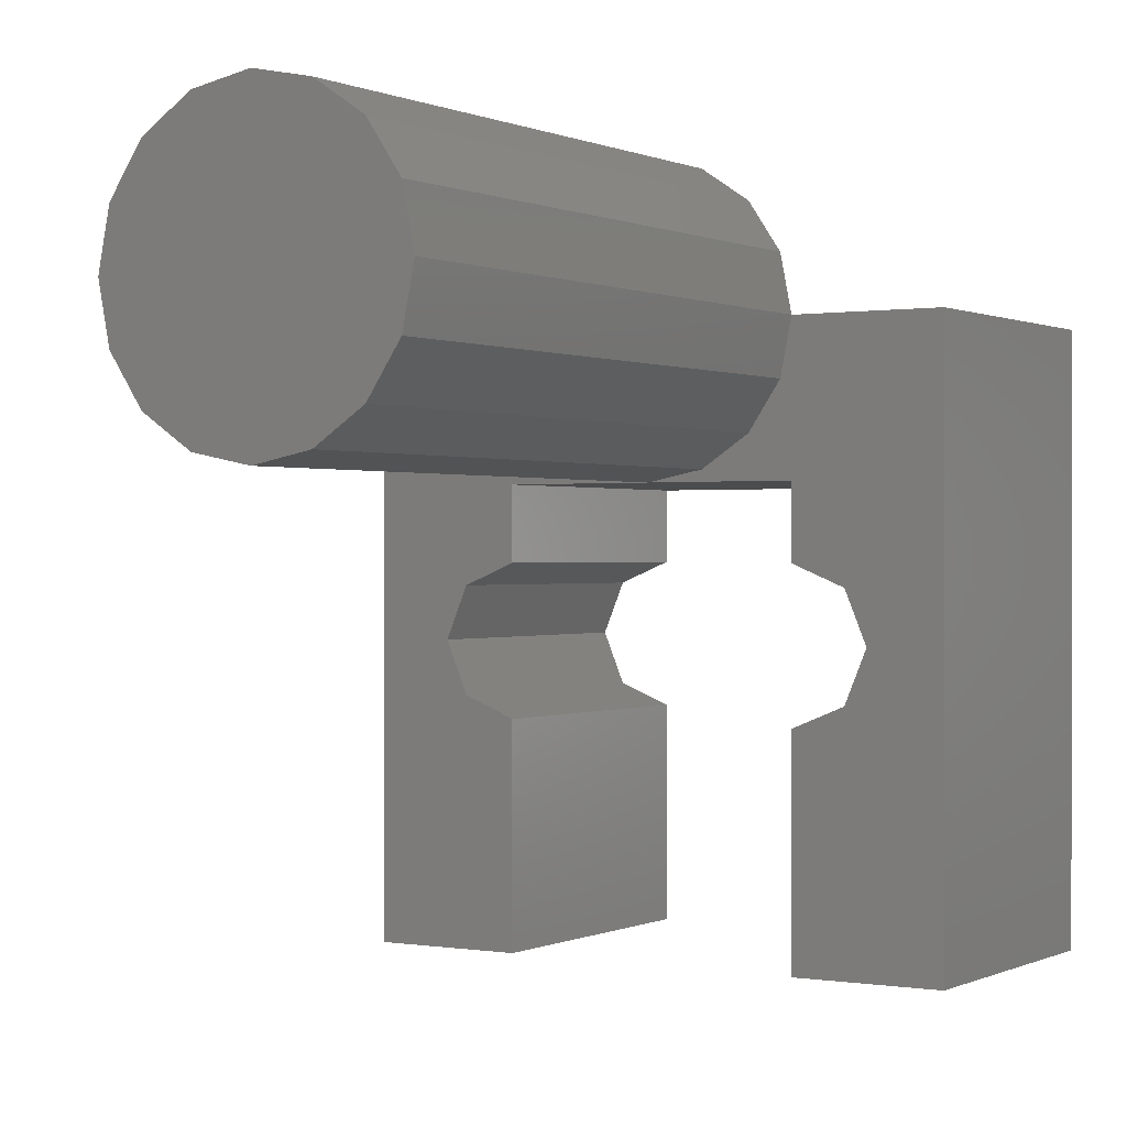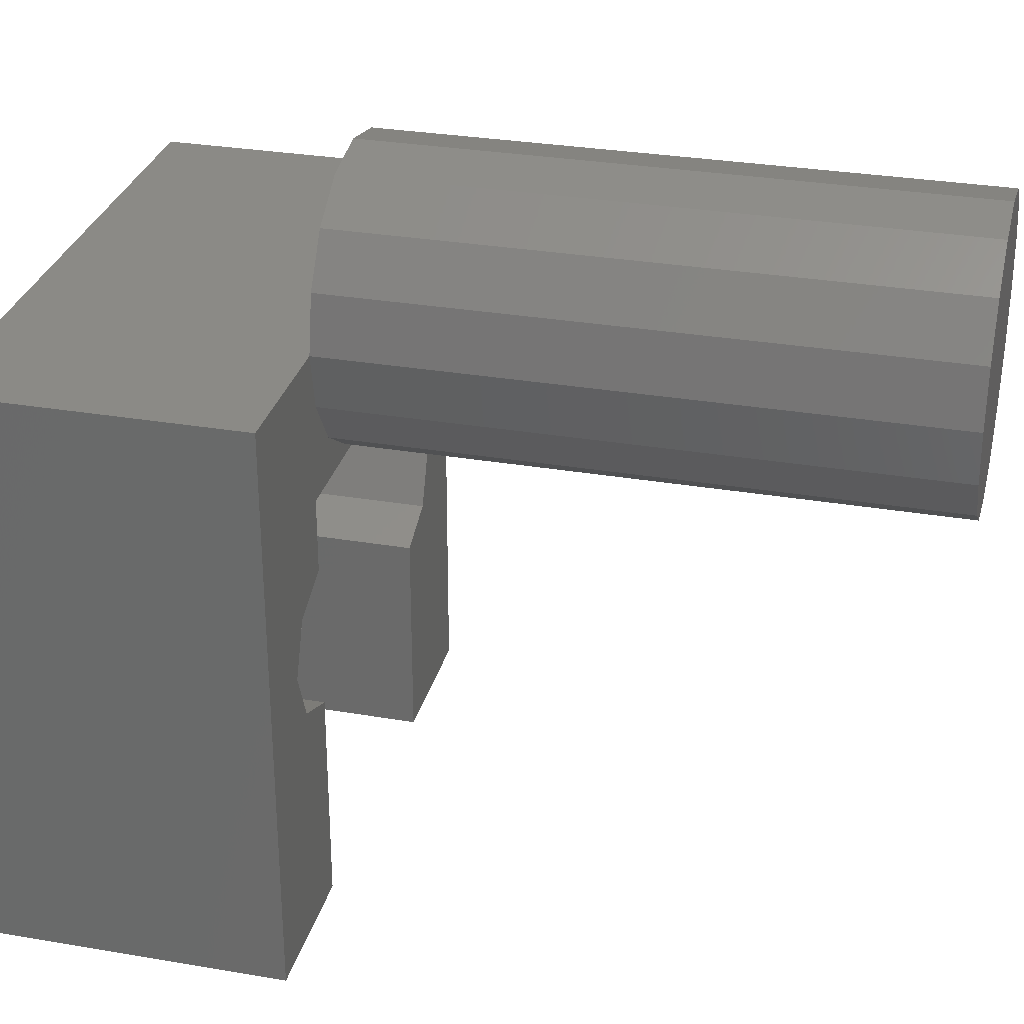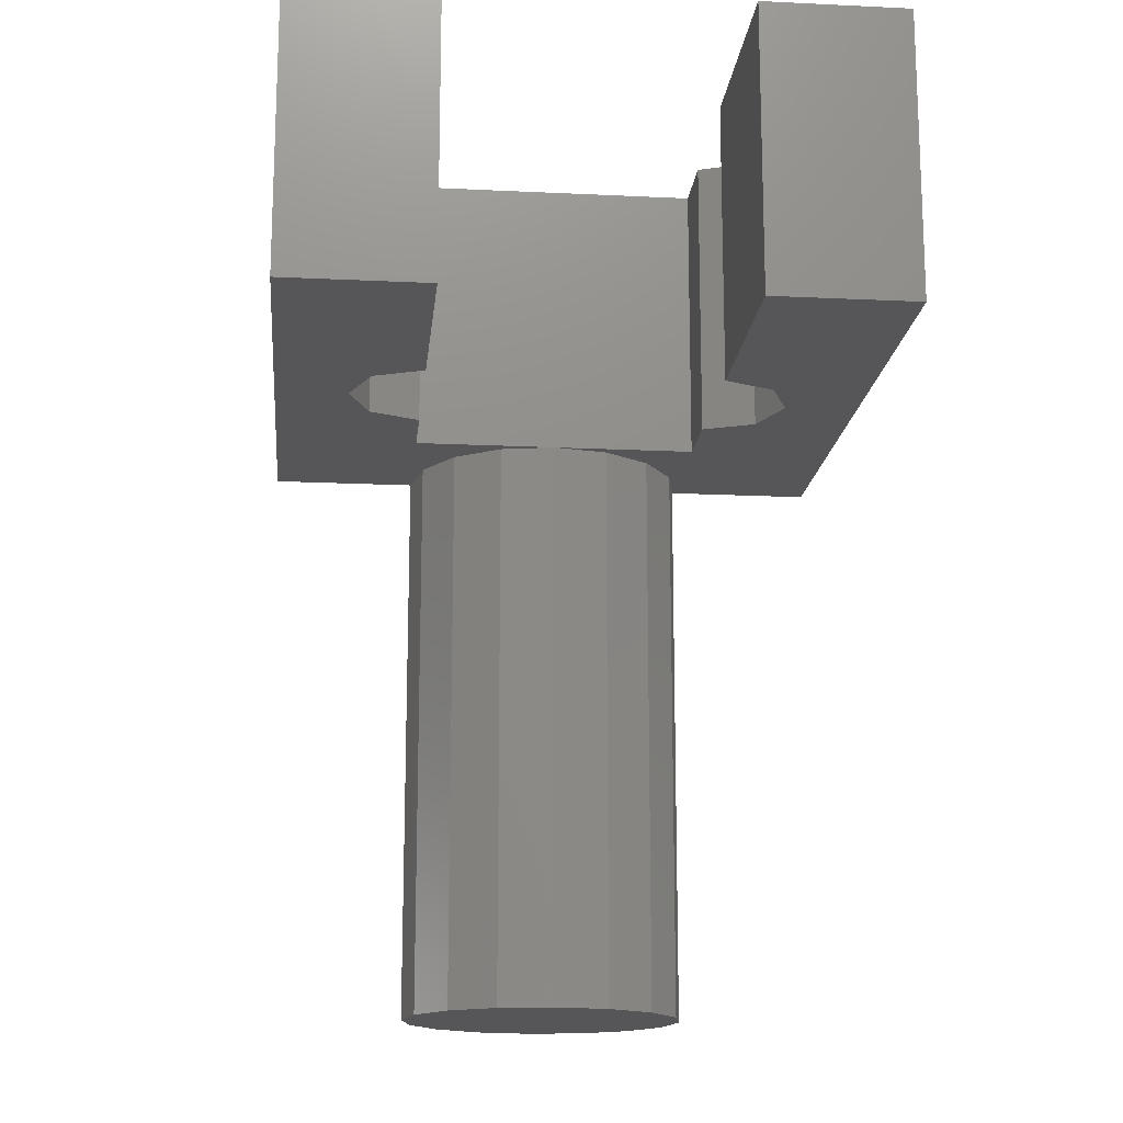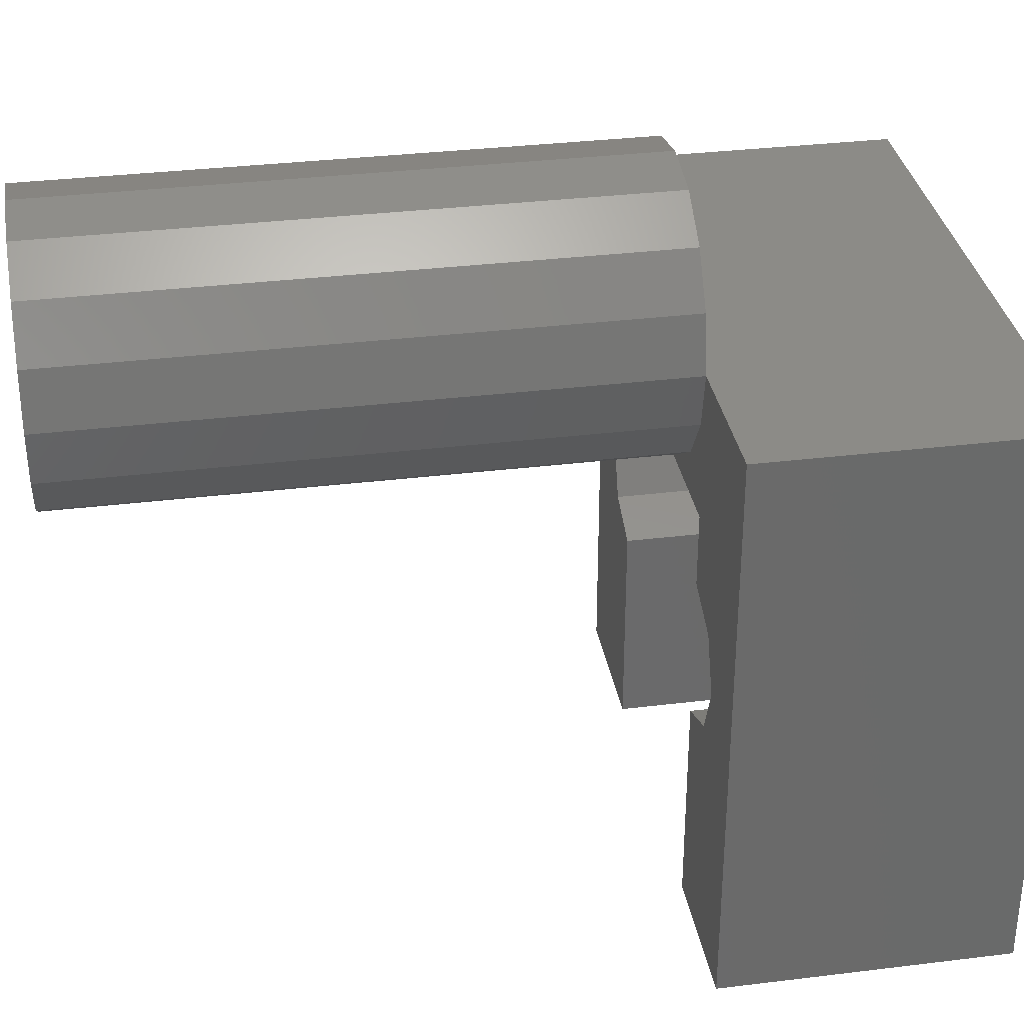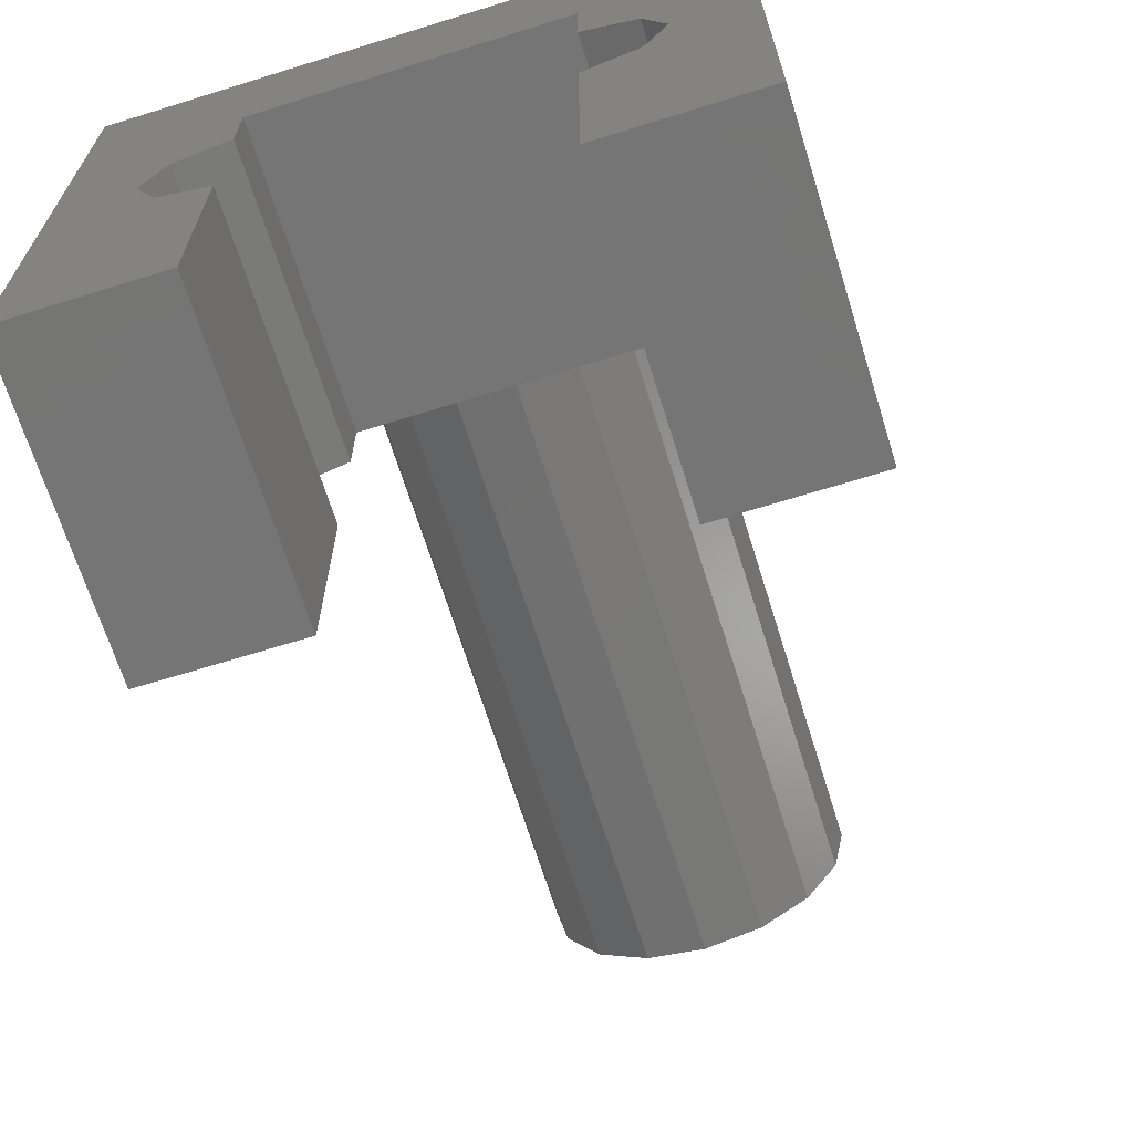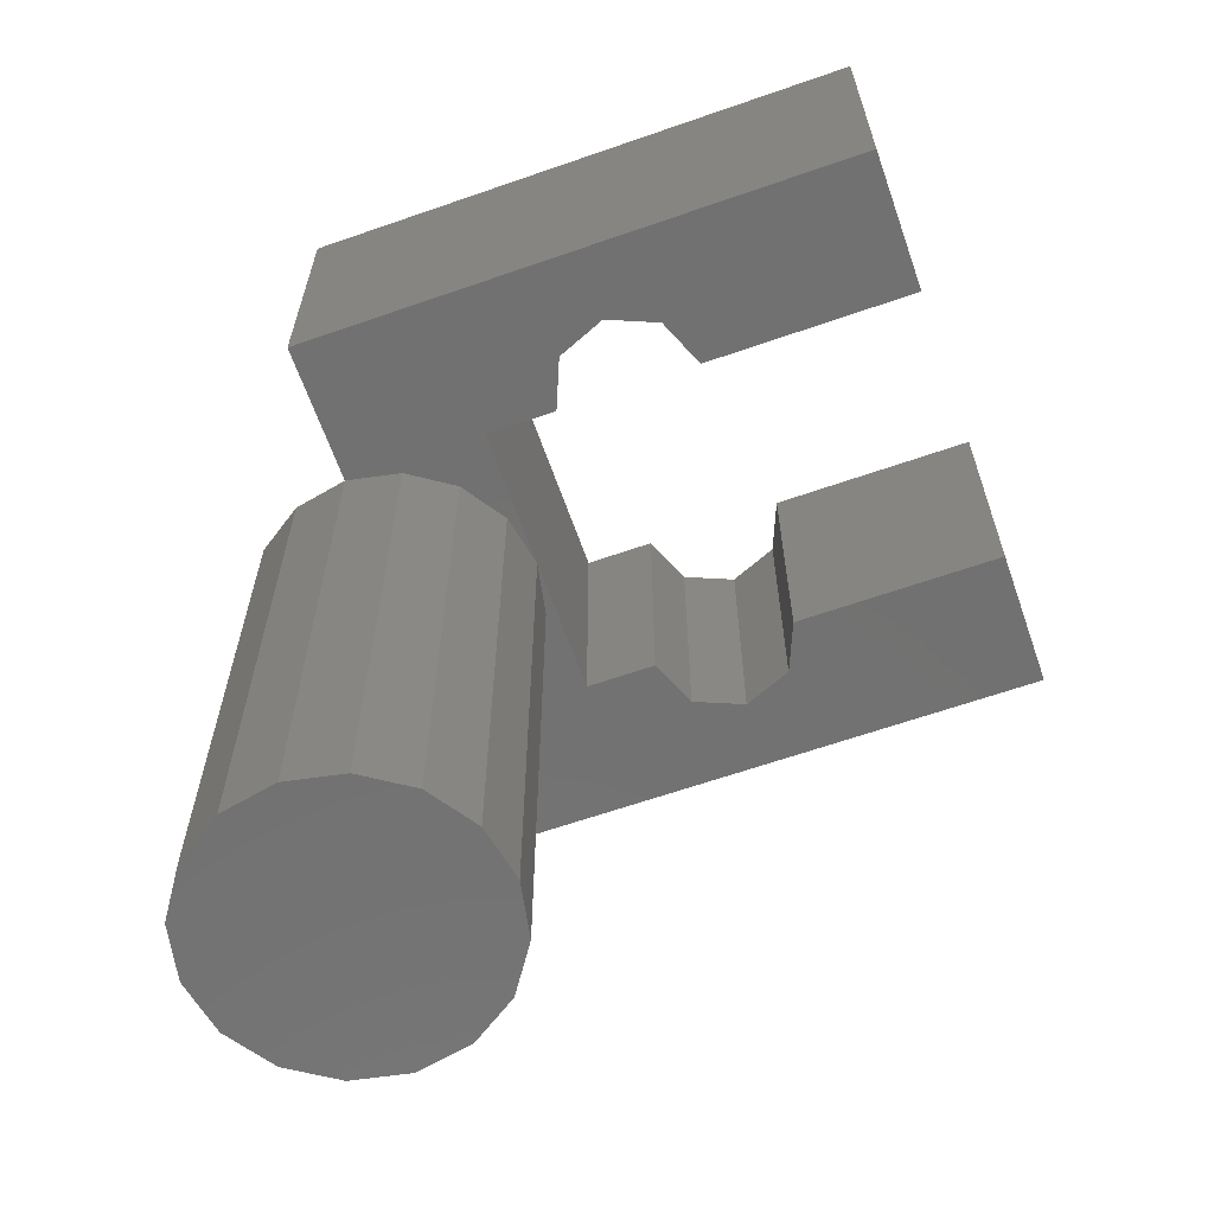
<metadata>
{"format":"stl","ext":"stl","renderer":"f3d","projection":"perspective","resolution":1024,"background":"white","views":[{"elev":0.2,"azim":-148.4,"up":"+Y"},{"elev":30.1,"azim":104.0,"up":"+Y"},{"elev":-16.0,"azim":-5.7,"up":"+Z"},{"elev":33.2,"azim":-99.6,"up":"+Y"},{"elev":-67.6,"azim":17.3,"up":"+Y"},{"elev":-63.7,"azim":-70.6,"up":"+Z"}]}
</metadata>
<code>
# stl→obj: 68 verts, 132 faces
v -5 -20 30
v -5 -12.5 20
v -5 -12.5 30
v -5 -20 20
v -5 -7.5 30
v -5 -5 20
v -5 -5 30
v -5 -7.5 20
v -10 -20 20
v -10 -20 30
v 5 0 20
v 10 0 30
v 10 0 20
v -10 0 30
v -5 0 20
v -10 0 20
v 7.5 -10 30
v 10 -20 30
v 6.768 -8.232 30
v 5 -5 30
v -6.768 -8.232 30
v -7.5 -10 30
v 6.768 -11.77 30
v 5 -12.5 30
v 5 -20 30
v 5 -7.5 30
v -6.768 -11.77 30
v -6.768 -11.77 20
v -7.5 -10 20
v -6.768 -8.232 20
v -1.913 -4.619 20
v 0 -5 20
v -3.536 -3.536 20
v -4.619 -1.913 20
v 3.536 3.536 20
v 4.619 1.913 20
v 1.913 4.619 20
v 0 5 20
v -1.913 4.619 20
v -3.536 3.536 20
v -4.619 1.913 20
v 10 -20 20
v 7.5 -10 20
v 6.768 -11.77 20
v 5 -12.5 20
v 5 -20 20
v 6.768 -8.232 20
v 5 -5 20
v 5 -7.5 20
v 4.619 -1.913 20
v 3.536 -3.536 20
v 1.913 -4.619 20
v -1.913 4.619 0
v -3.536 3.536 0
v 3.536 3.536 0
v 4.619 1.913 0
v 5 0 0
v -4.619 1.913 0
v -1.913 -4.619 0
v 0 -5 0
v 1.913 -4.619 0
v 3.536 -3.536 0
v 4.619 -1.913 0
v -5 0 0
v 1.913 4.619 0
v 0 5 0
v -3.536 -3.536 0
v -4.619 -1.913 0
f 1 2 3
f 2 1 4
f 5 6 7
f 6 5 8
f 9 1 10
f 1 9 4
f 11 12 13
f 12 11 14
f 15 14 11
f 14 15 16
f 9 14 16
f 14 9 10
f 12 17 18
f 12 19 17
f 12 20 19
f 12 7 20
f 7 21 5
f 21 14 22
f 7 14 21
f 14 7 12
f 23 18 17
f 24 18 23
f 18 24 25
f 19 20 26
f 10 3 27
f 10 27 22
f 10 22 14
f 3 10 1
f 9 2 4
f 2 9 28
f 28 9 29
f 30 6 8
f 6 30 16
f 16 30 29
f 16 29 9
f 6 16 15
f 6 31 32
f 6 33 31
f 6 34 33
f 34 6 15
f 35 11 36
f 37 11 35
f 38 11 37
f 39 11 38
f 40 11 39
f 41 11 40
f 11 41 15
f 42 43 13
f 42 44 43
f 45 42 46
f 42 45 44
f 47 13 43
f 48 47 49
f 47 48 13
f 50 13 48
f 13 50 11
f 48 51 50
f 48 52 51
f 52 48 32
f 18 13 12
f 13 18 42
f 46 18 25
f 18 46 42
f 46 24 45
f 24 46 25
f 49 20 48
f 20 49 26
f 32 7 6
f 7 32 20
f 20 32 48
f 22 30 21
f 30 22 29
f 2 27 3
f 27 2 28
f 27 29 22
f 29 27 28
f 30 5 21
f 5 30 8
f 44 17 43
f 17 44 23
f 49 19 26
f 19 49 47
f 43 19 47
f 19 43 17
f 44 24 23
f 24 44 45
f 53 40 39
f 40 53 54
f 36 55 35
f 55 36 56
f 11 56 36
f 56 11 57
f 58 40 54
f 40 58 41
f 59 32 31
f 32 59 60
f 60 52 32
f 52 60 61
f 61 51 52
f 51 61 62
f 51 63 50
f 63 51 62
f 64 41 58
f 41 64 15
f 50 57 11
f 57 50 63
f 63 56 57
f 62 56 63
f 62 55 56
f 61 55 62
f 61 65 55
f 60 65 61
f 60 66 65
f 59 66 60
f 59 53 66
f 67 53 59
f 67 54 53
f 68 54 67
f 68 58 54
f 58 68 64
f 66 39 38
f 39 66 53
f 65 38 37
f 38 65 66
f 55 37 35
f 37 55 65
f 67 34 68
f 34 67 33
f 68 15 64
f 15 68 34
f 67 31 33
f 31 67 59

</code>
